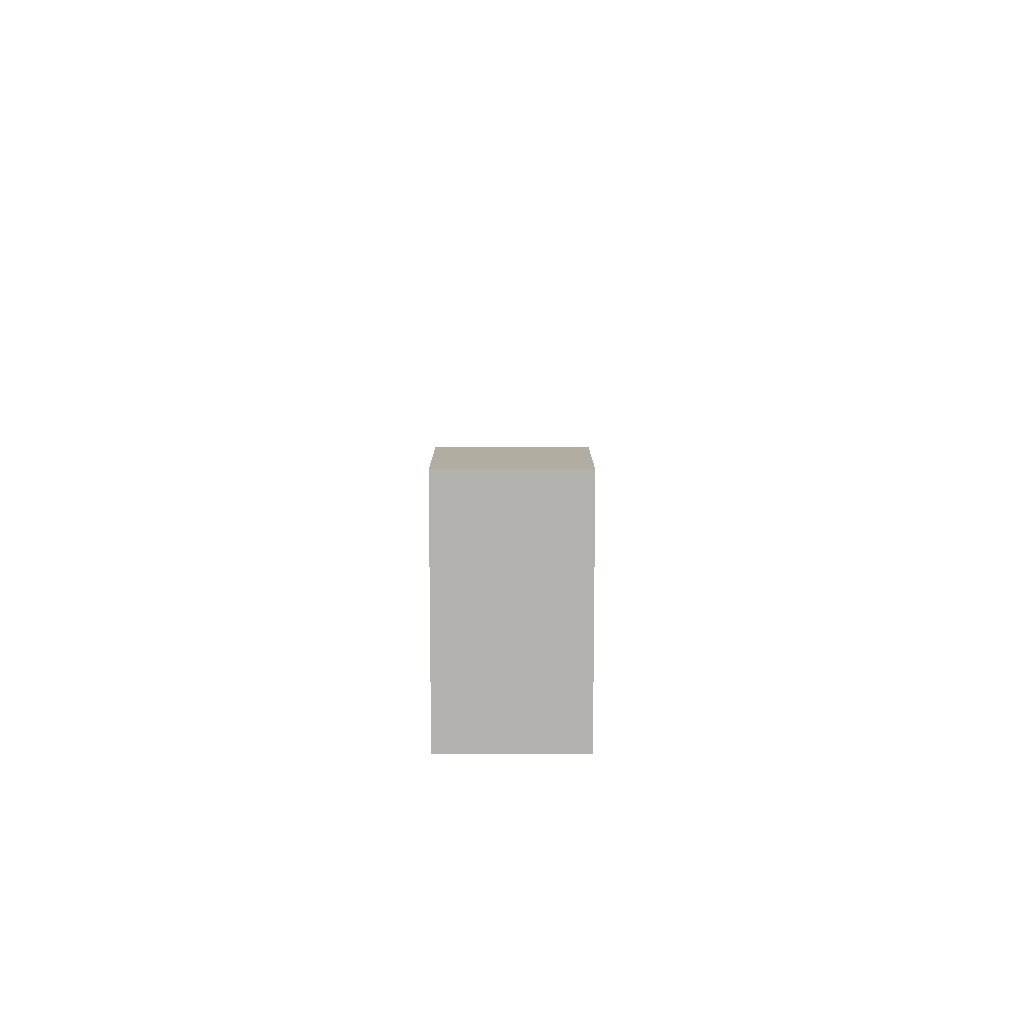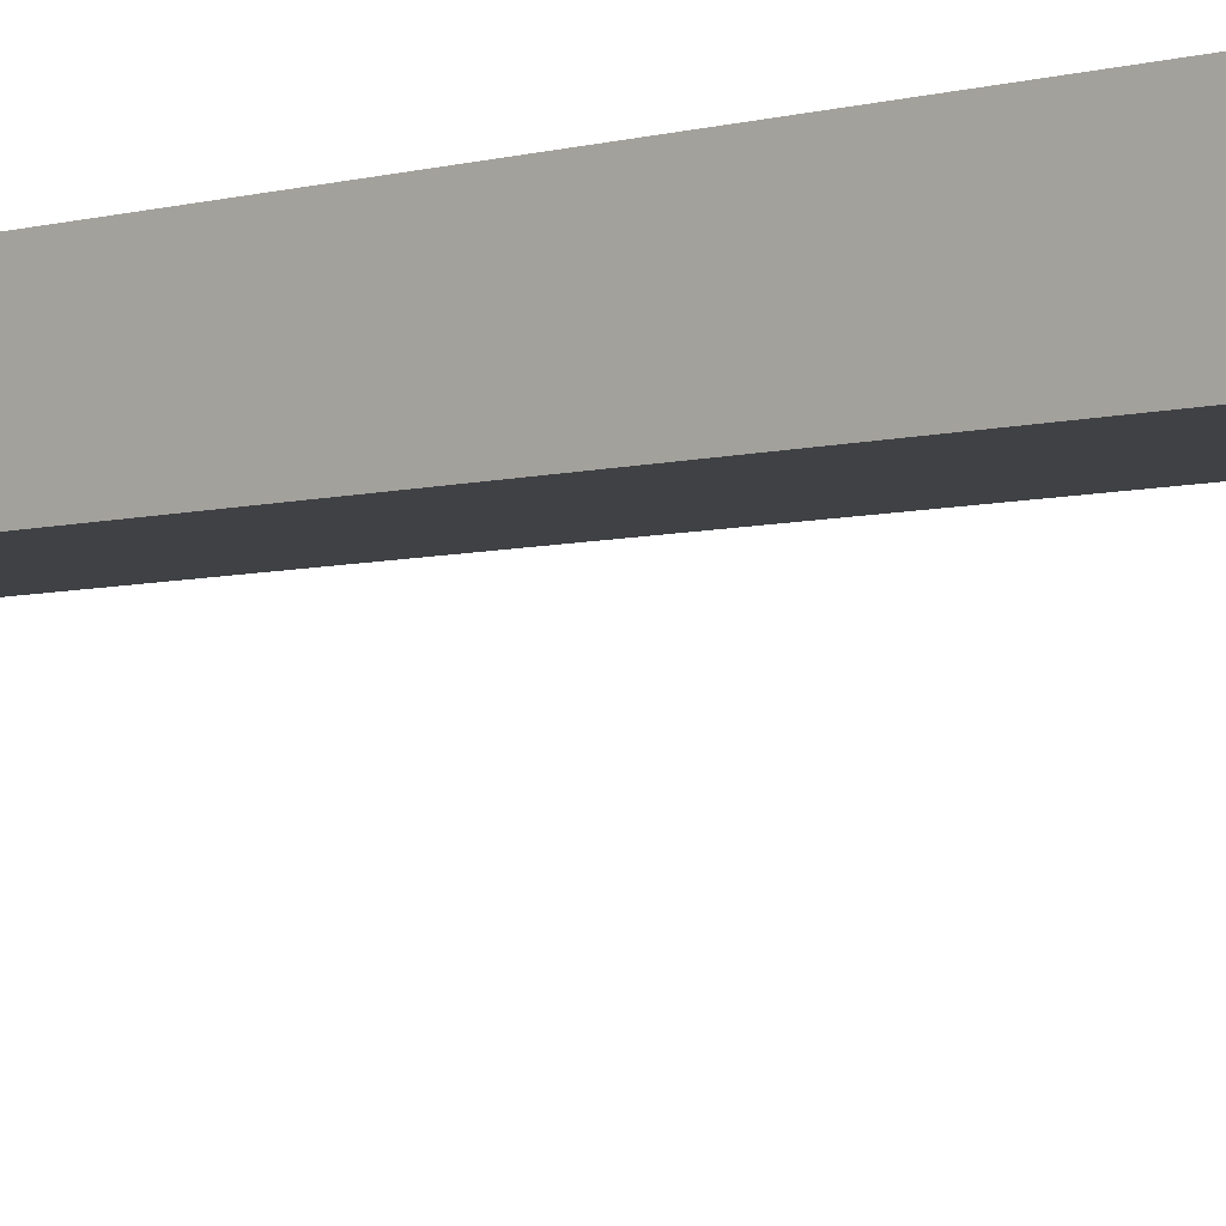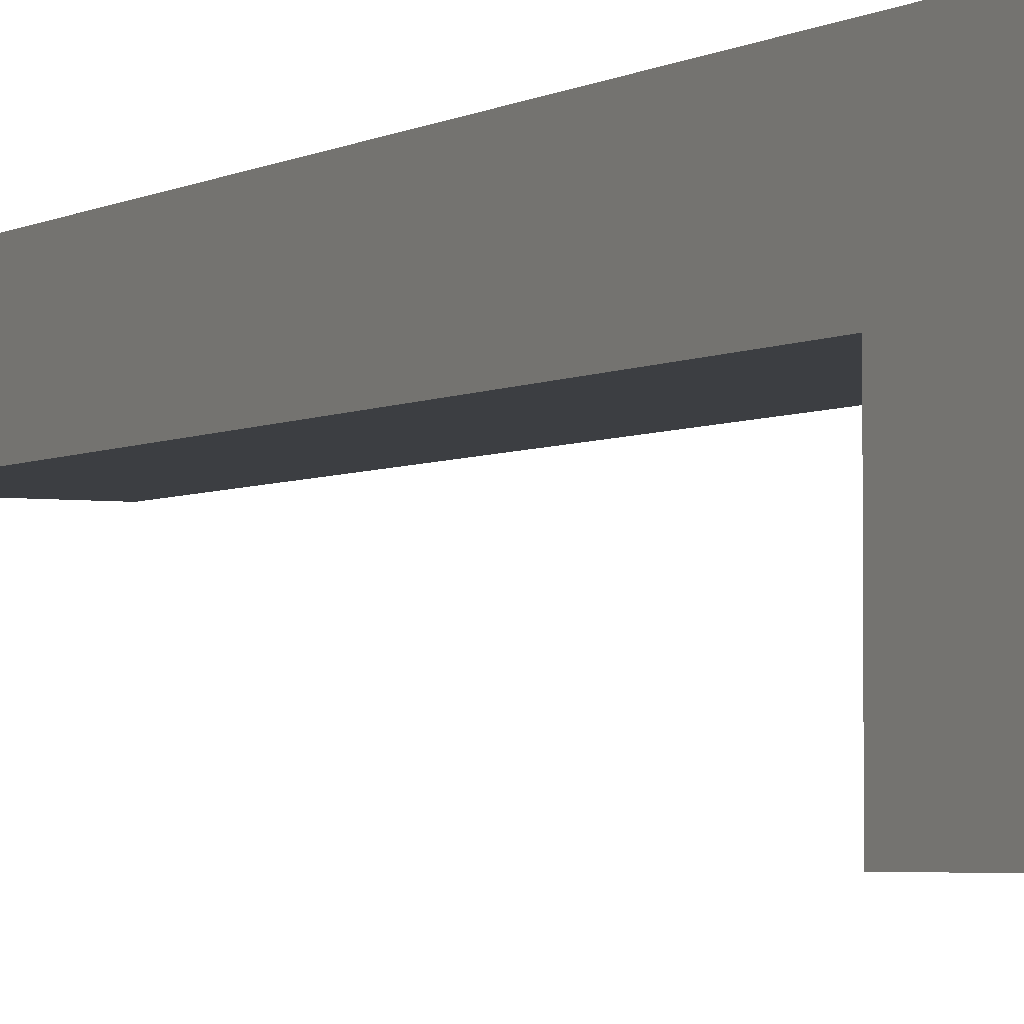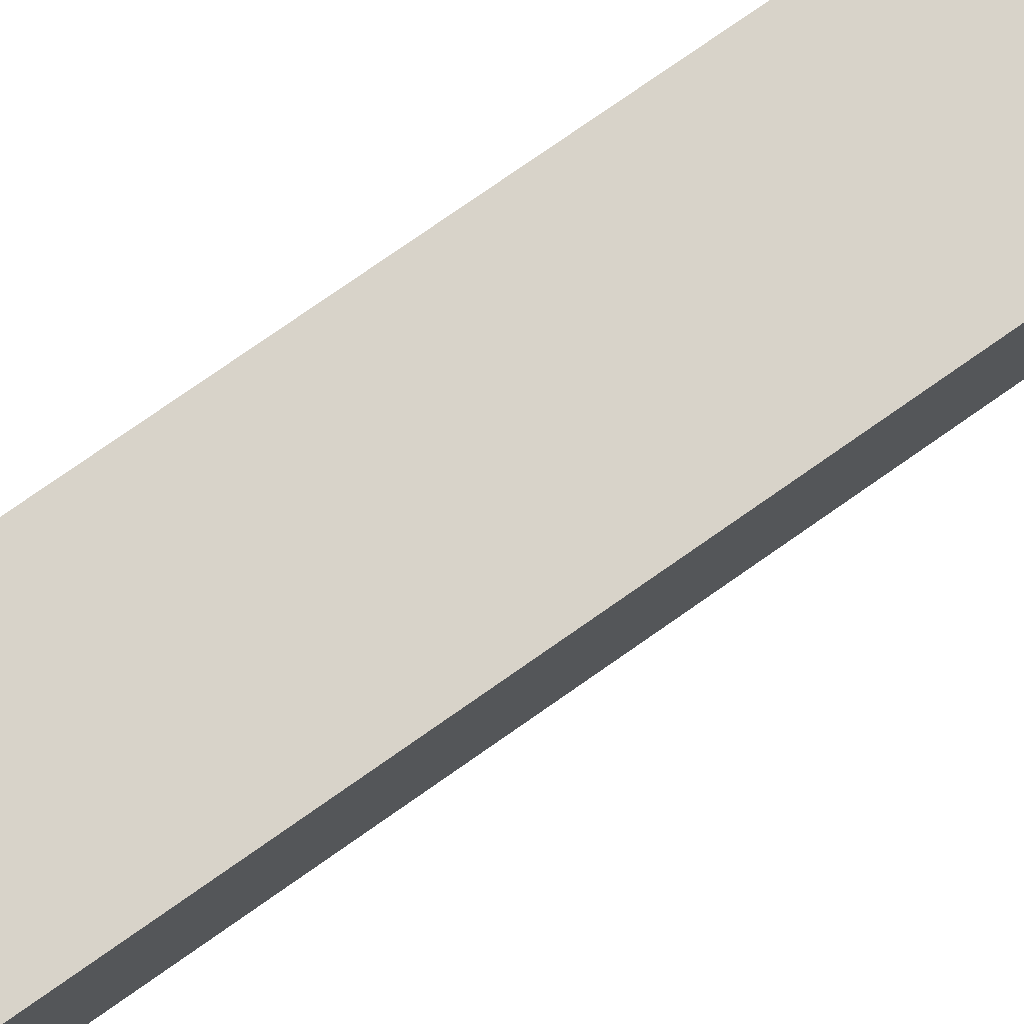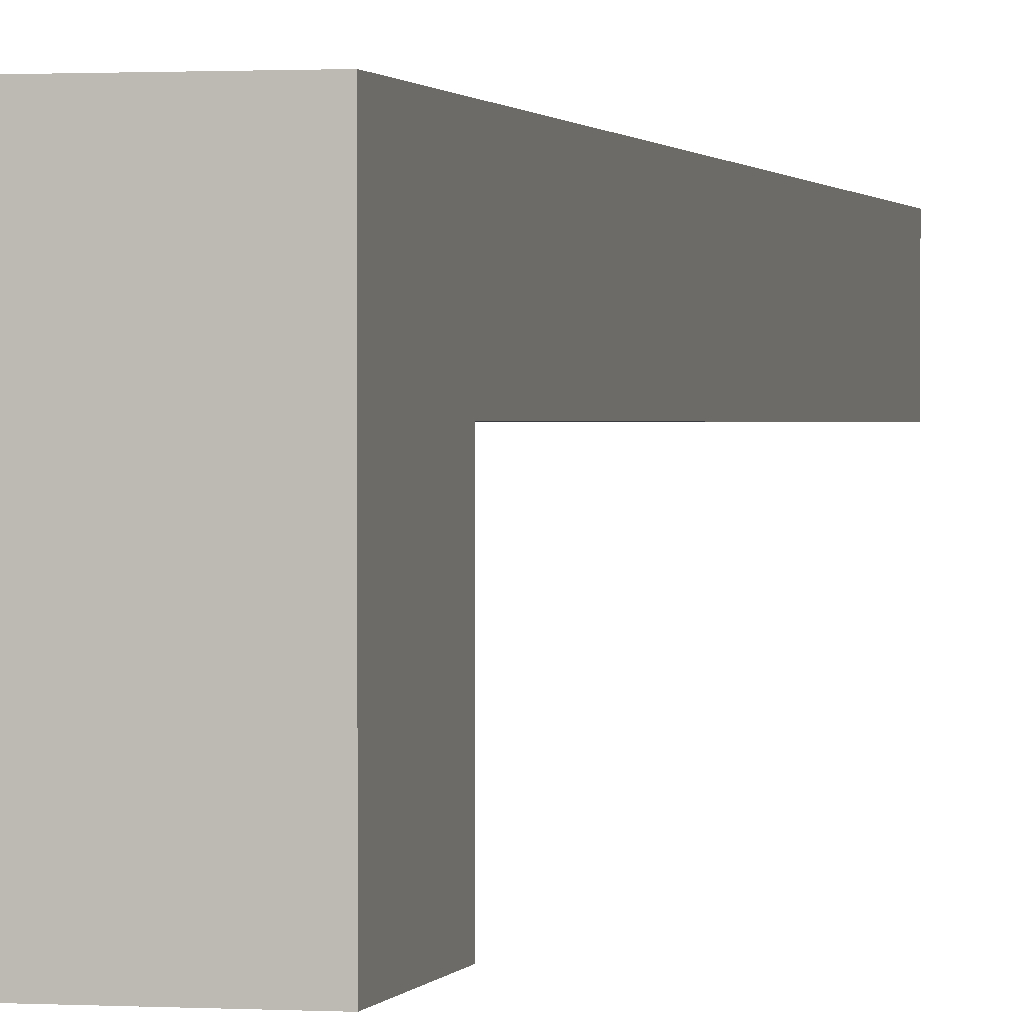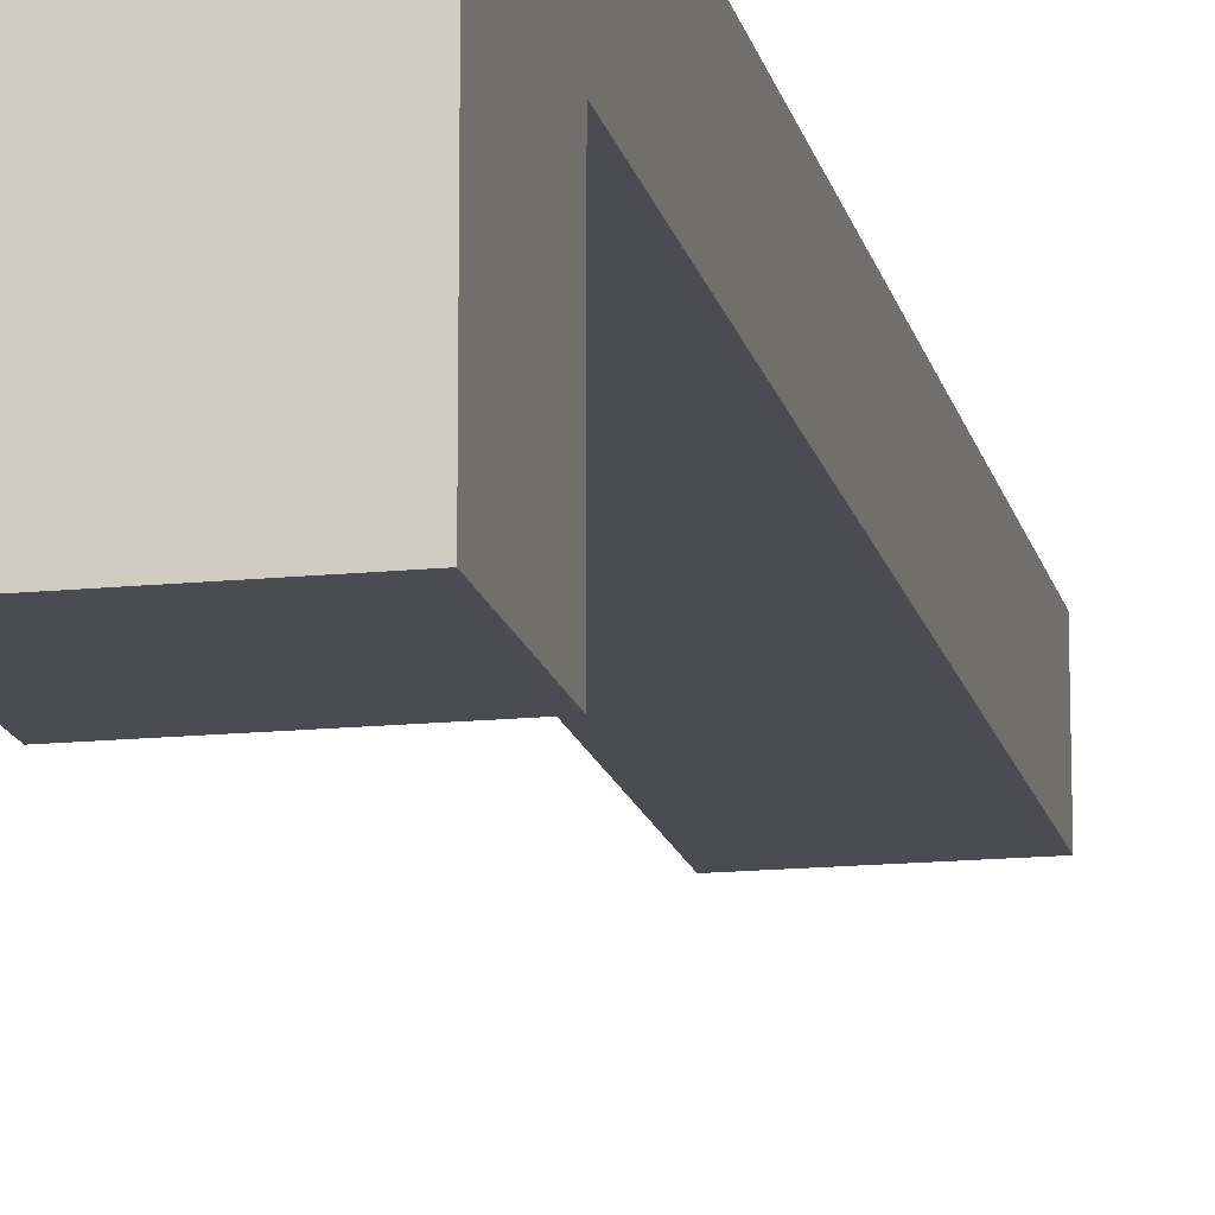
<metadata>
{"format":"obj","ext":"obj","renderer":"f3d","projection":"perspective","resolution":1024,"background":"white","views":[{"elev":-79.7,"azim":-0.0,"up":"+Z"},{"elev":-5.5,"azim":131.5,"up":"+Y"},{"elev":-3.4,"azim":152.2,"up":"+Y"},{"elev":76.0,"azim":54.9,"up":"+Y"},{"elev":0.9,"azim":-167.0,"up":"+Y"},{"elev":-15.3,"azim":-167.9,"up":"+Y"}]}
</metadata>
<code>
g pb_Mesh301490
v -0.875 -2 -0.925
v -3.125 -2 -0.925
v -0.875 0.5115 -0.925
v -3.125 0.5115 -0.925
v -3.125 -2 -0.925
v -3.125 -2 -3.075
v -3.125 0.5115 -0.925
v -3.125 0 -3.075
v -3.125 -2 -3.075
v -0.875 -2 -3.075
v -3.125 0 -3.075
v -0.875 0 -3.075
v -0.875 -2 -3.075
v -0.875 -2 -0.925
v -0.875 0 -3.075
v -0.875 0.5115 -0.925
v -0.875 2 -0.925
v -3.125 2 -0.925
v -0.875 2 -3.075
v -3.125 2 -3.075
v -0.875 -2 -3.075
v -3.125 -2 -3.075
v -0.875 -2 -0.925
v -3.125 -2 -0.925
v -0.875 0.5115 12.5
v -3.125 0.5115 12.5
v -0.875 2 12.5
v -3.125 2 12.5
v -0.875 2 -3.075
v -0.875 2 -0.925
v -3.125 2 -0.925
v -3.125 2 -3.075
v -3.125 2 -3.075
v -0.875 2 -3.075
v -0.875 0.5115 -0.925
v -3.125 0.5115 -0.925
v -0.875 0.5115 12.5
v -3.125 0.5115 12.5
v -0.875 2 12.5
v -0.875 0.5115 12.5
v -3.125 0.5115 12.5
v -3.125 2 12.5
v -3.125 2 12.5
v -0.875 2 12.5
g pb_Mesh301490_0
g pb_Mesh301490_1
f 3 2 1
f 3 4 2
f 7 6 5
f 7 8 6
f 11 10 9
f 11 12 10
f 15 14 13
f 15 16 14
f 19 18 17
f 19 20 18
f 23 22 21
f 23 24 22
f 27 26 25
f 27 28 26
f 29 16 15
f 29 30 16
f 31 8 7
f 31 32 8
f 33 12 11
f 33 34 12
f 37 36 35
f 37 38 36
f 39 16 30
f 39 40 16
f 41 31 7
f 41 42 31
f 43 17 18
f 43 44 17

</code>
